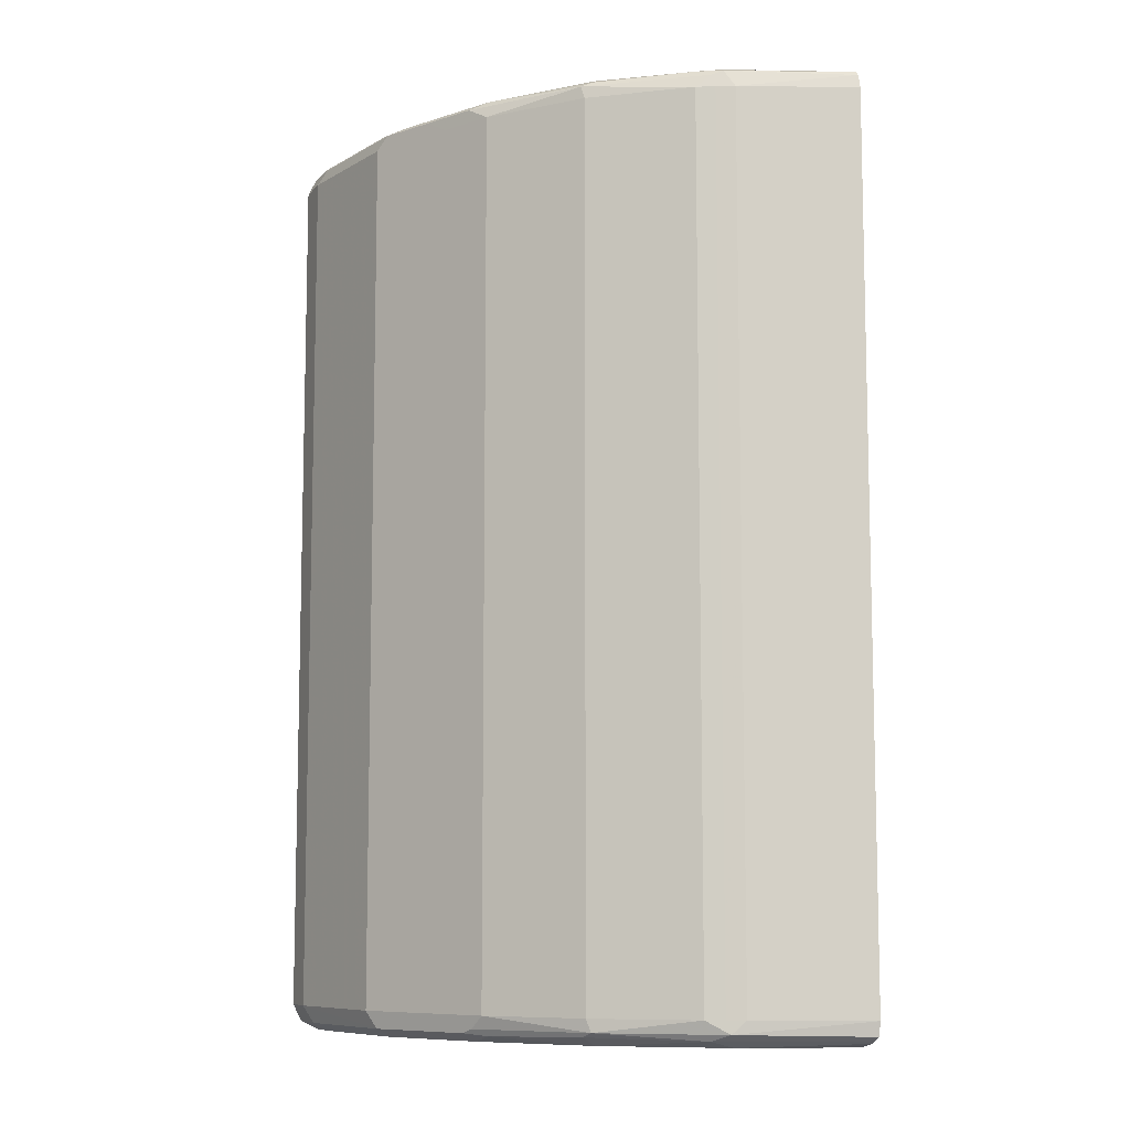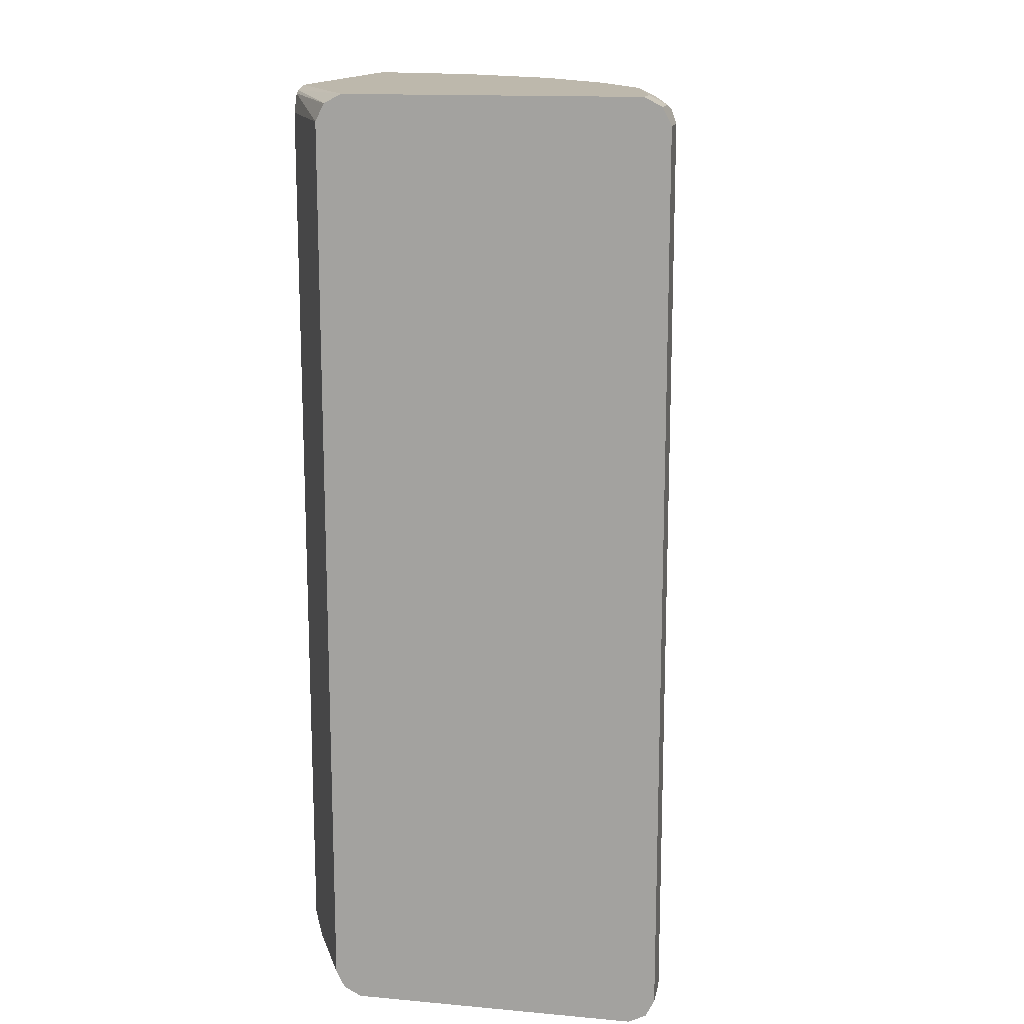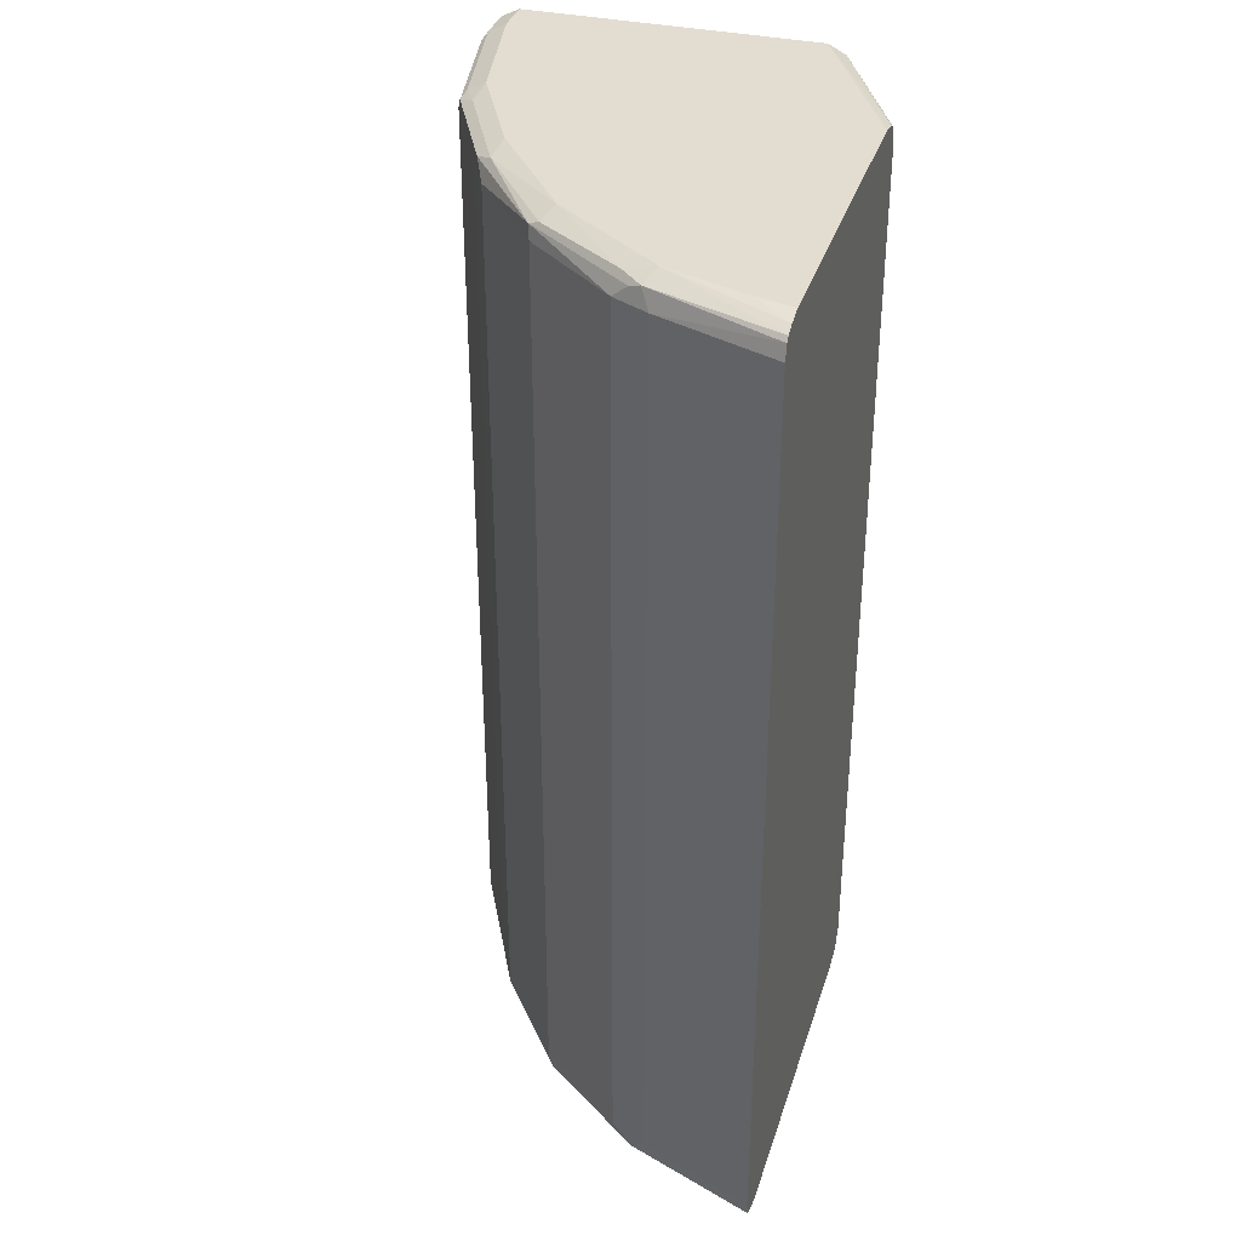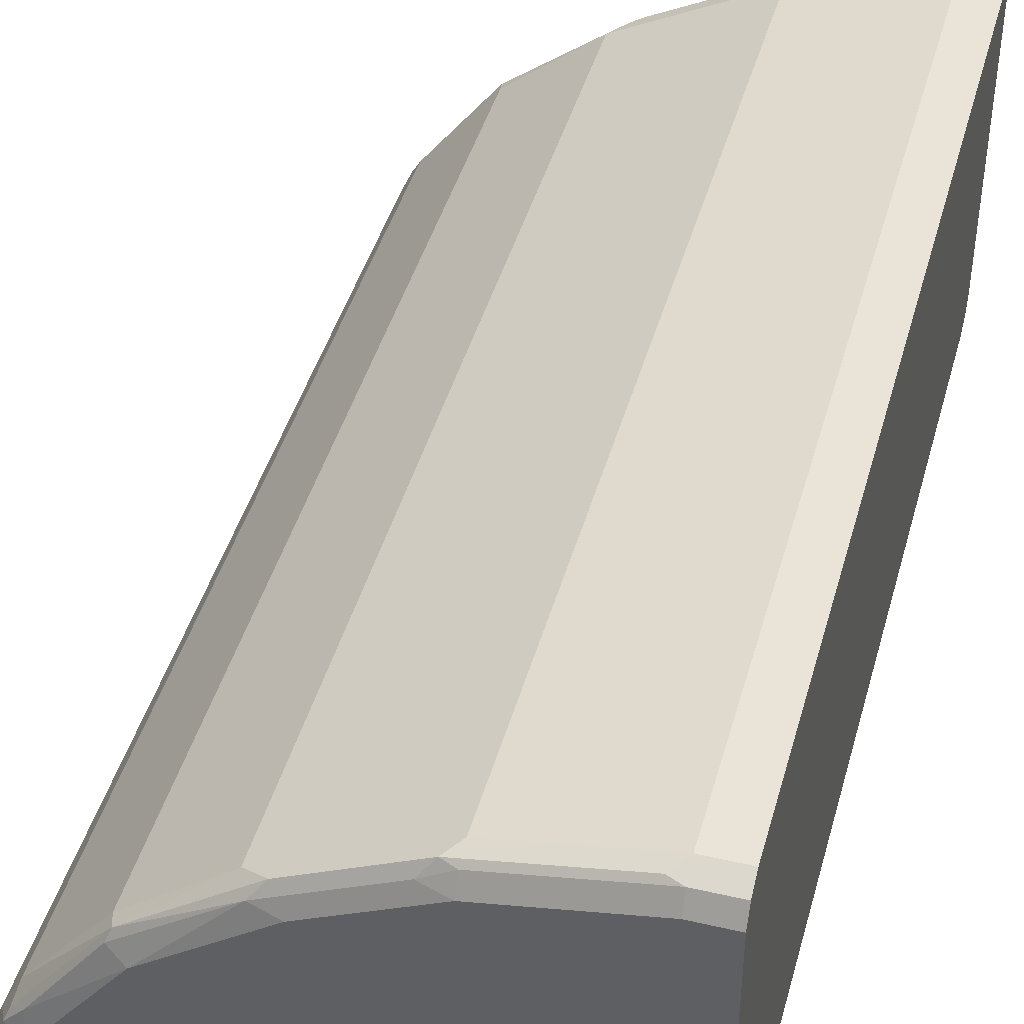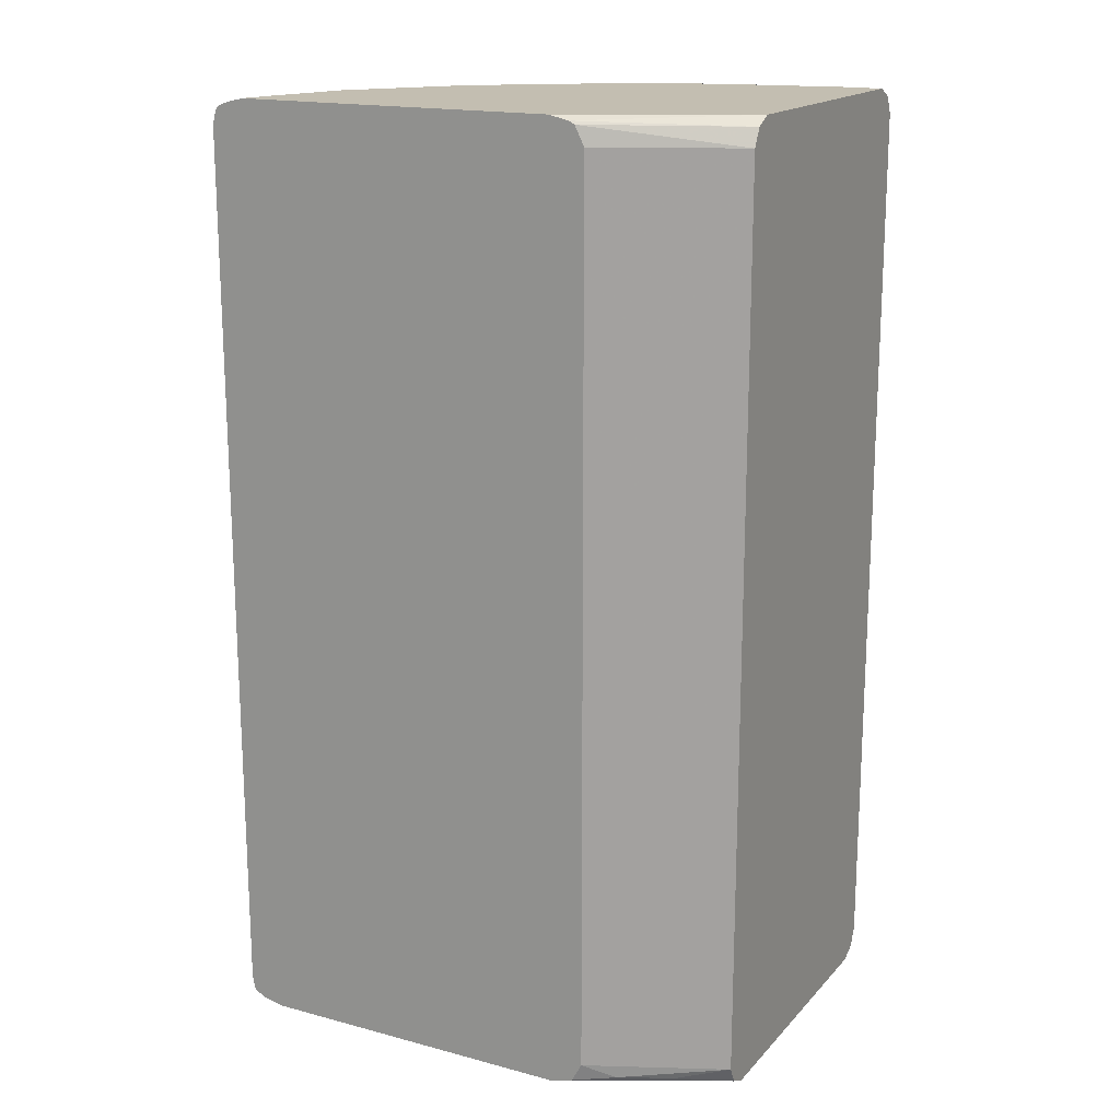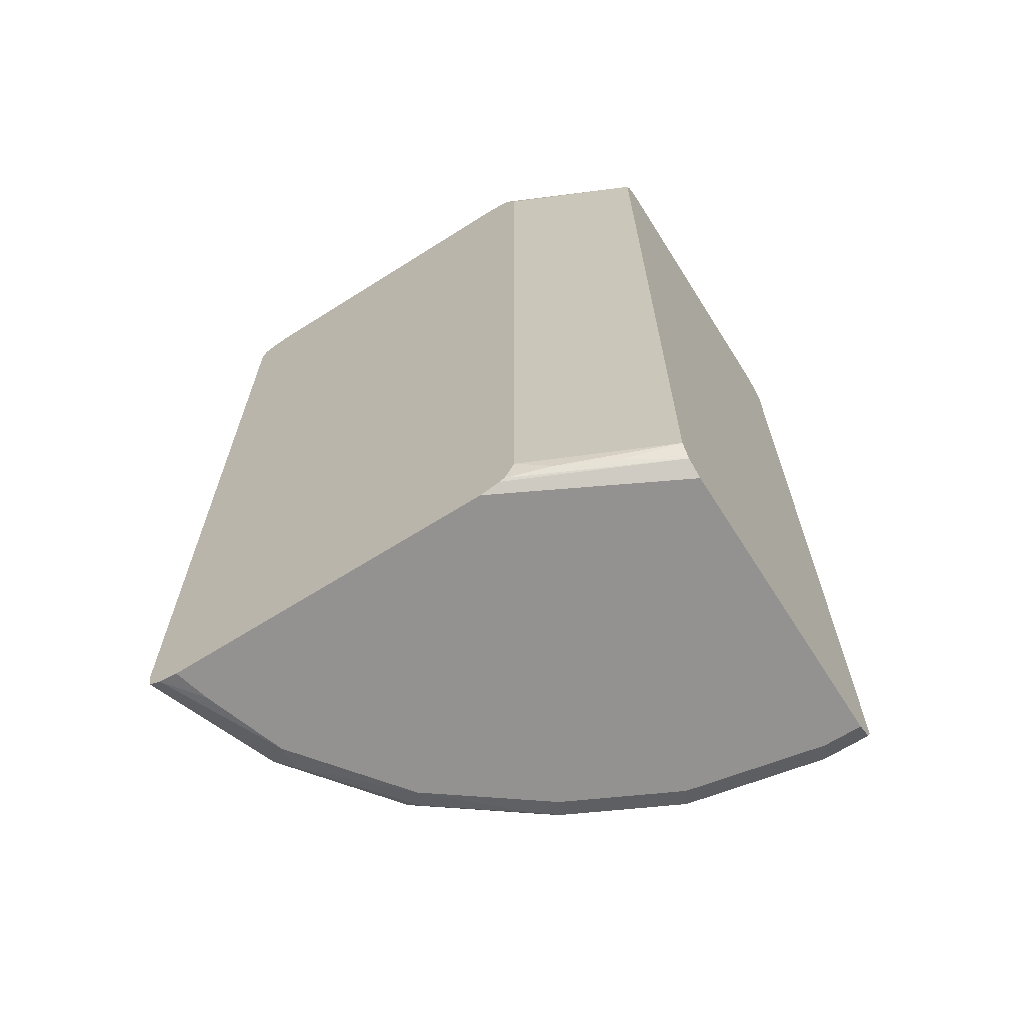
<metadata>
{"format":"obj","ext":"obj","renderer":"f3d","projection":"perspective","resolution":1024,"background":"white","views":[{"elev":-8.8,"azim":67.0,"up":"+Y"},{"elev":14.8,"azim":-79.0,"up":"+Y"},{"elev":35.4,"azim":106.6,"up":"+Y"},{"elev":43.3,"azim":-164.7,"up":"+Z"},{"elev":17.2,"azim":-152.1,"up":"+Y"},{"elev":-66.5,"azim":-147.6,"up":"+Y"}]}
</metadata>
<code>
v 0.6225 0.4668 0.1554
v 0.6188 0.4815 0.1554
v 0.5766 0.4668 0.2746
v 0.6225 -0.4674 0.1554
v 0.6148 0.486 0.1554
v 0.5675 0.4851 0.2837
v 0.5675 0.4668 0.2929
v 0.5766 -0.4668 0.2746
v 0.5697 -0.4805 0.2883
v 0.6192 -0.4826 0.1554
v 0.604 0.4902 0.1554
v 0.5491 0.4942 0.2746
v 0.5491 0.4874 0.3055
v 0.5629 0.4805 0.2952
v 0.5583 0.4668 0.3112
v 0.5675 -0.4668 0.2929
v 0.5583 -0.4668 0.3112
v 0.4873 -0.4805 0.3981
v 0.5526 -0.4874 0.302
v 0.6075 -0.4874 0.1648
v 0.6126 -0.4865 0.1554
v 0.586 0.4942 0.1554
v 0.5766 0.4942 0.1922
v 0.4668 0.4942 0.3844
v 0.4851 0.4851 0.3935
v 0.4805 0.4805 0.405
v 0.4851 0.4668 0.4027
v 0.4851 -0.4668 0.4027
v 0.3775 -0.4805 0.4805
v 0.3878 -0.4874 0.4668
v 0.4759 -0.4851 0.4027
v 0.3935 -0.4668 0.4759
v 0.5491 -0.4942 0.2746
v 0.4668 -0.4942 0.3844
v 0.6063 -0.4897 0.1554
v 0.2471 0.4942 0.1554
v 0.3569 0.4942 0.4668
v 0.3844 0.4874 0.4702
v 0.3706 0.4805 0.4873
v 0.3935 0.4668 0.4759
v 0.3227 -0.4805 0.508
v 0.3661 -0.4851 0.4851
v 0.3387 -0.4668 0.5034
v 0.3569 -0.4942 0.4668
v 0.5766 -0.4942 0.1922
v 0.586 -0.4942 0.1554
v 0.2268 0.4897 0.1554
v 0.0713 0.4942 0.2472
v 0.3021 0.4942 0.4942
v 0.3295 0.4874 0.4977
v 0.3158 0.4805 0.5148
v 0.3387 0.4668 0.5034
v 0.2677 -0.4805 0.5354
v 0.3112 -0.4851 0.5125
v 0.2838 -0.4668 0.5308
v 0.3021 -0.4942 0.4942
v 0.2471 -0.4942 0.1554
v 0.2205 0.4865 0.1554
v 0.0713 0.4851 0.2288
v 0.0713 0.486 0.2307
v 0.0713 0.4942 0.5492
v 0.2471 0.4942 0.5217
v 0.2746 0.4874 0.5251
v 0.2609 0.4805 0.5423
v 0.2838 0.4668 0.5308
v 0.2563 -0.4851 0.54
v 0.2471 -0.4668 0.5492
v 0.2471 -0.4942 0.5217
v 0.0713 -0.4942 0.2472
v 0.2265 -0.489 0.1554
v 0.0713 0.4831 0.2279
v 0.2107 0.4668 0.1554
v 0.0713 0.4668 0.2197
v 0.0713 0.4851 0.5675
v 0.1099 0.4942 0.5492
v 0.2471 0.4851 0.54
v 0.1099 0.4851 0.5675
v 0.1236 0.4805 0.5697
v 0.1099 0.4668 0.5766
v 0.2471 0.4668 0.5492
v 0.119 -0.4851 0.5675
v 0.1099 -0.4942 0.5492
v 0.1099 -0.4668 0.5766
v 0.0713 -0.4942 0.5492
v 0.0713 -0.4851 0.2288
v 0.2213 -0.4869 0.1554
v 0.2107 -0.4668 0.1554
v 0.0713 -0.4668 0.2197
v 0.0713 0.4668 0.5766
v 0.0713 -0.4851 0.5675
v 0.0713 -0.4668 0.5766
v 0.0713 -0.4741 0.2234
v 0.1236 -0.4805 0.1991
v 0.1785 -0.4805 0.1716
f 48 59 71
f 48 69 84
f 48 60 59
f 48 71 73
f 48 73 88
f 48 88 92
f 48 92 85
f 48 85 69
f 48 84 90
f 49 63 50
f 48 91 89
f 48 89 74
f 48 74 61
f 49 62 63
f 50 63 64
f 50 64 51
f 51 64 65
f 47 60 48
f 51 65 52
f 48 90 91
f 47 59 60
f 37 49 50
f 43 65 55
f 53 55 67
f 33 82 84
f 33 84 69
f 33 57 46
f 33 46 45
f 35 45 46
f 36 47 48
f 37 50 38
f 38 50 51
f 38 51 39
f 39 51 52
f 39 52 40
f 41 53 66
f 41 66 54
f 41 43 55
f 41 55 53
f 42 54 56
f 42 56 44
f 43 52 65
f 47 58 59
f 53 67 66
f 79 91 83
f 54 68 56
f 70 85 86
f 72 87 88
f 72 88 73
f 74 89 79
f 74 79 77
f 77 79 78
f 79 89 91
f 81 90 84
f 81 84 82
f 81 83 91
f 81 91 90
f 85 92 93
f 85 93 94
f 85 94 86
f 86 94 87
f 87 94 88
f 88 94 93
f 88 93 92
f 33 68 82
f 69 85 70
f 67 79 83
f 67 80 79
f 66 83 81
f 55 65 80
f 55 80 67
f 57 69 70
f 58 71 59
f 58 72 73
f 58 73 71
f 61 74 77
f 61 77 75
f 62 75 77
f 54 66 68
f 62 77 76
f 63 76 64
f 64 76 77
f 64 77 78
f 64 78 79
f 64 79 80
f 64 80 65
f 66 81 82
f 66 82 68
f 66 67 83
f 62 76 63
f 33 56 68
f 33 69 57
f 33 34 44
f 4 8 9
f 4 9 10
f 5 11 12
f 5 12 6
f 6 13 14
f 6 14 7
f 7 14 15
f 7 15 17
f 7 17 16
f 8 16 9
f 9 16 17
f 9 17 18
f 9 18 19
f 9 19 20
f 9 20 10
f 10 20 21
f 11 22 23
f 11 23 12
f 12 23 22
f 3 16 8
f 3 7 16
f 3 6 7
f 2 6 3
f 1 2 3
f 1 3 8
f 1 8 4
f 1 4 10
f 1 10 21
f 1 21 35
f 1 35 46
f 1 46 57
f 1 57 70
f 12 22 36
f 1 70 86
f 1 87 72
f 1 72 58
f 1 58 47
f 1 47 36
f 1 36 22
f 1 22 11
f 1 11 5
f 1 5 2
f 2 5 6
f 1 86 87
f 12 36 48
f 6 12 13
f 12 61 75
f 24 37 38
f 24 38 25
f 25 38 26
f 26 38 39
f 26 39 40
f 26 40 27
f 27 40 32
f 27 32 28
f 29 41 54
f 20 35 21
f 29 54 42
f 29 32 43
f 29 43 41
f 30 42 44
f 12 48 61
f 30 34 31
f 33 44 56
f 32 40 52
f 32 52 43
f 33 45 35
f 29 42 30
f 20 33 35
f 30 44 34
f 19 31 34
f 19 34 33
f 12 75 62
f 12 62 49
f 12 37 24
f 12 24 13
f 13 25 26
f 13 26 14
f 13 24 25
f 14 26 15
f 15 26 27
f 12 49 37
f 15 28 17
f 17 28 18
f 18 29 30
f 18 30 31
f 18 31 19
f 18 28 32
f 18 32 29
f 15 27 28
f 19 33 20

</code>
